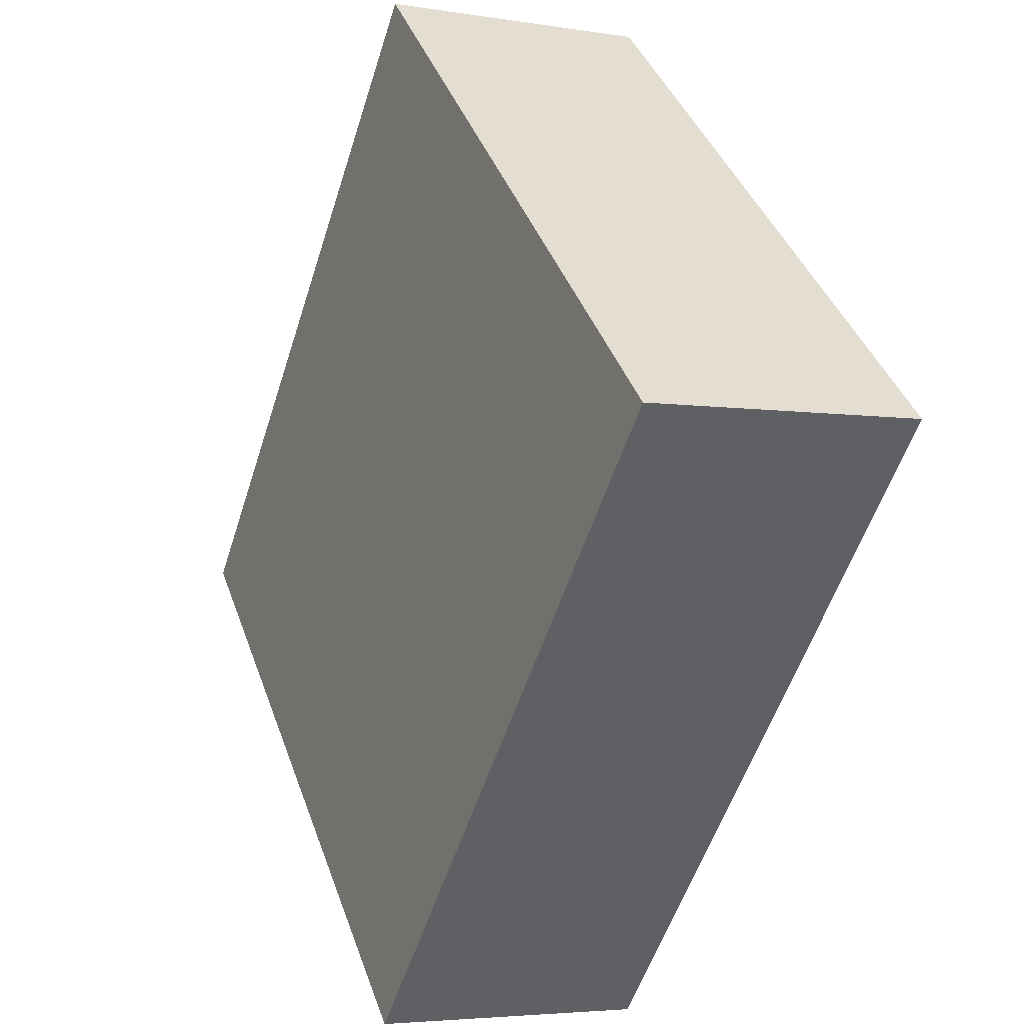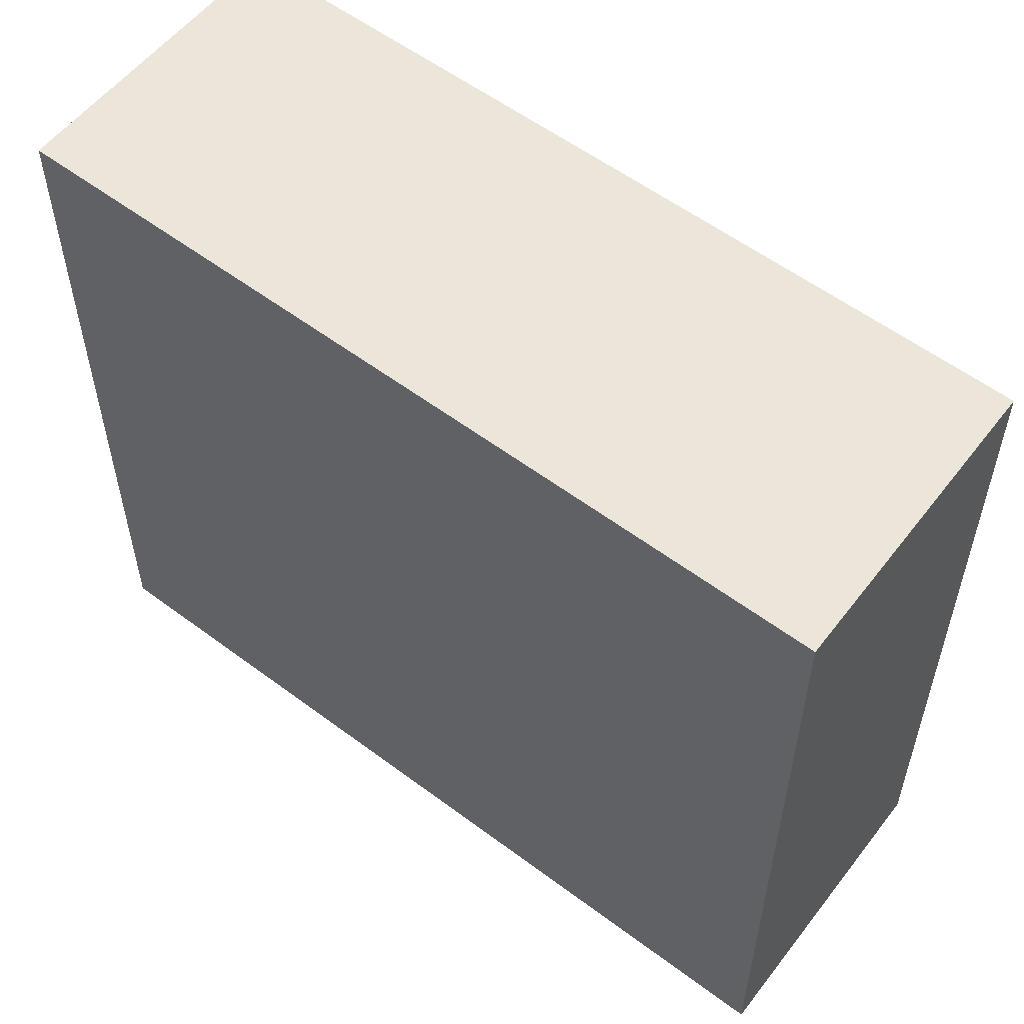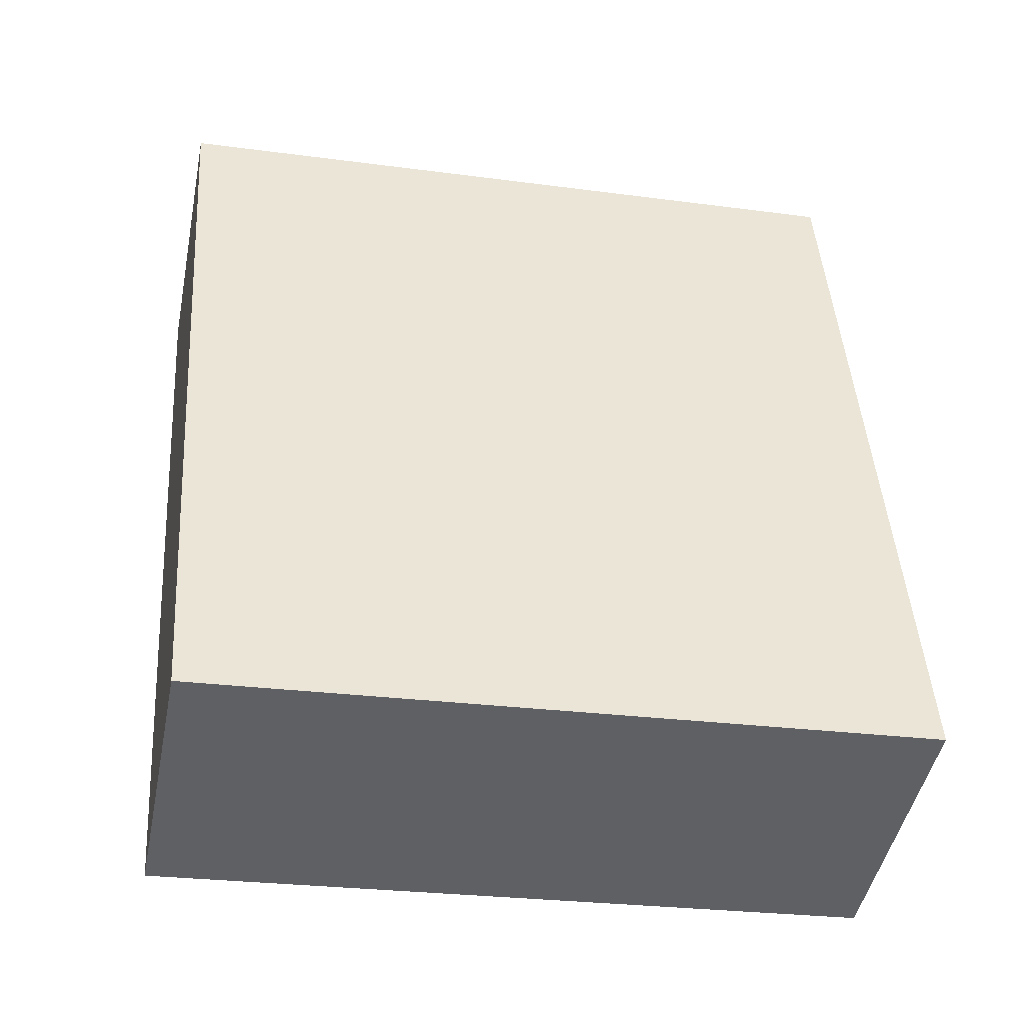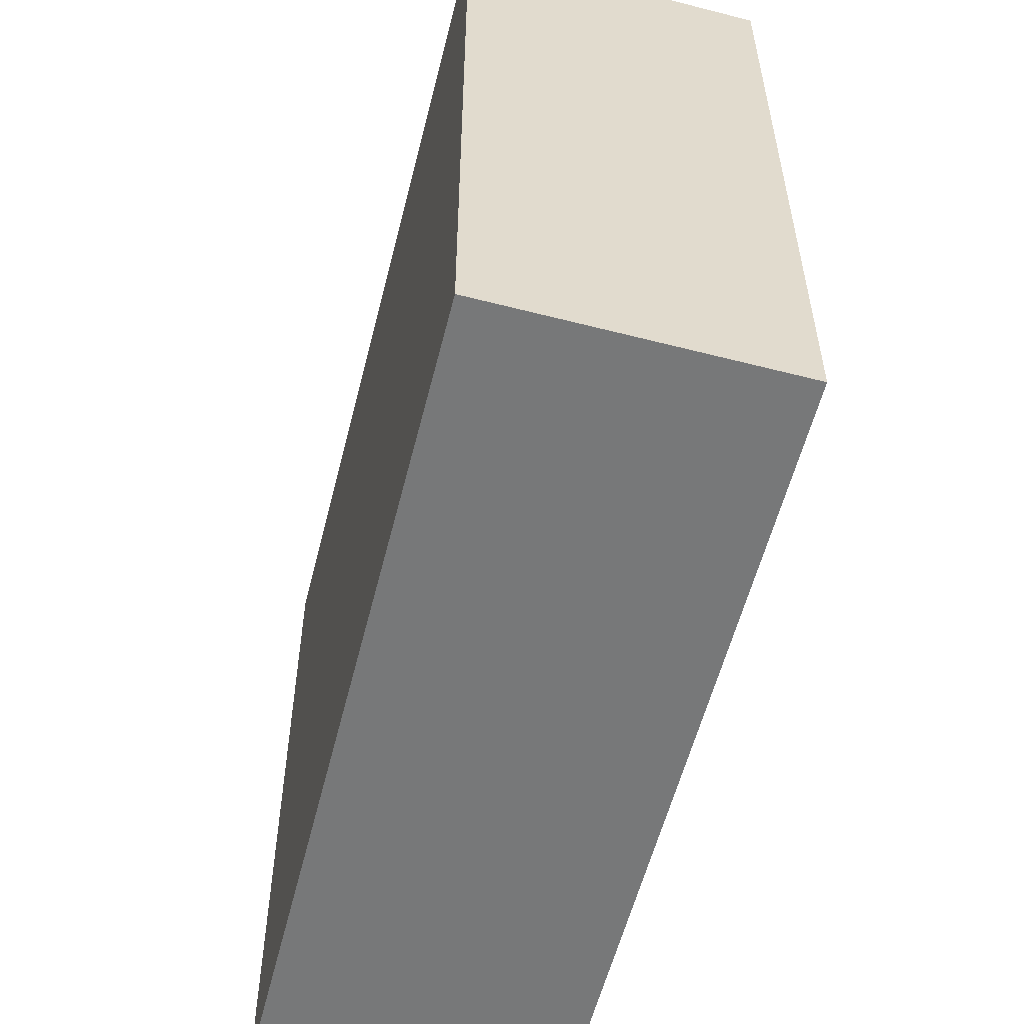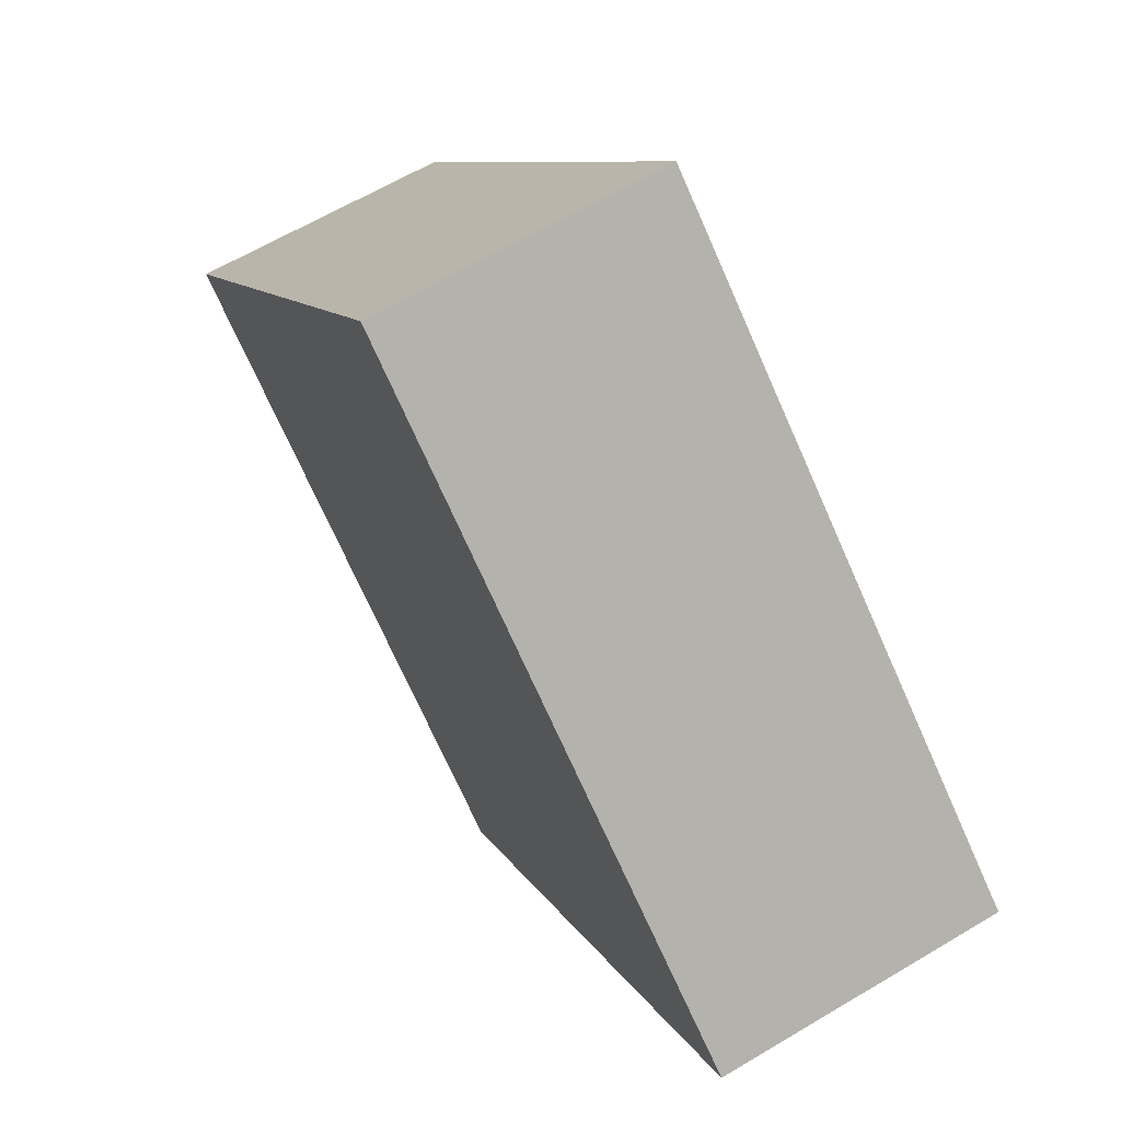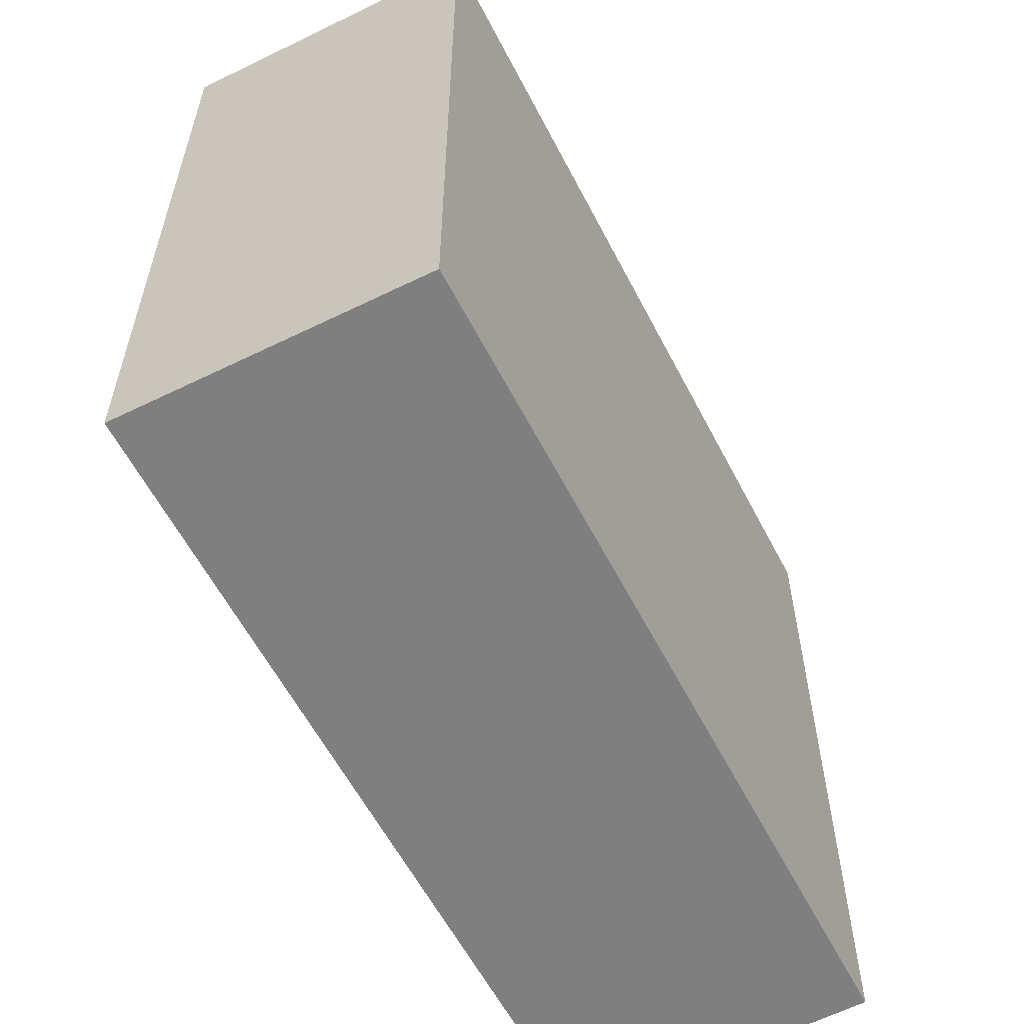
<metadata>
{"format":"obj","ext":"obj","renderer":"f3d","projection":"perspective","resolution":1024,"background":"white","views":[{"elev":41.3,"azim":-18.9,"up":"+Z"},{"elev":57.1,"azim":146.4,"up":"+Y"},{"elev":-26.2,"azim":-101.9,"up":"+Z"},{"elev":-57.3,"azim":-175.6,"up":"+Y"},{"elev":-72.8,"azim":-156.0,"up":"+Z"},{"elev":-59.9,"azim":-134.0,"up":"+Y"}]}
</metadata>
<code>
v  0 2.964 1.815e-16
v  2.155 2.964 2.725
v  1.116 2.964 -0.393
v  1.044 2.964 3.088
v  1.116 2.406e-17 -0.393
v  0 0 0
v  1.044 -1.891e-16 3.088
v  2.155 -1.669e-16 2.725
g defaultobject
f 1 2 3
f 2 1 4
f 5 1 3
f 1 5 6
f 6 4 1
f 4 6 7
f 7 2 4
f 2 7 8
f 8 3 2
f 3 8 5
f 8 6 5
f 6 8 7

</code>
